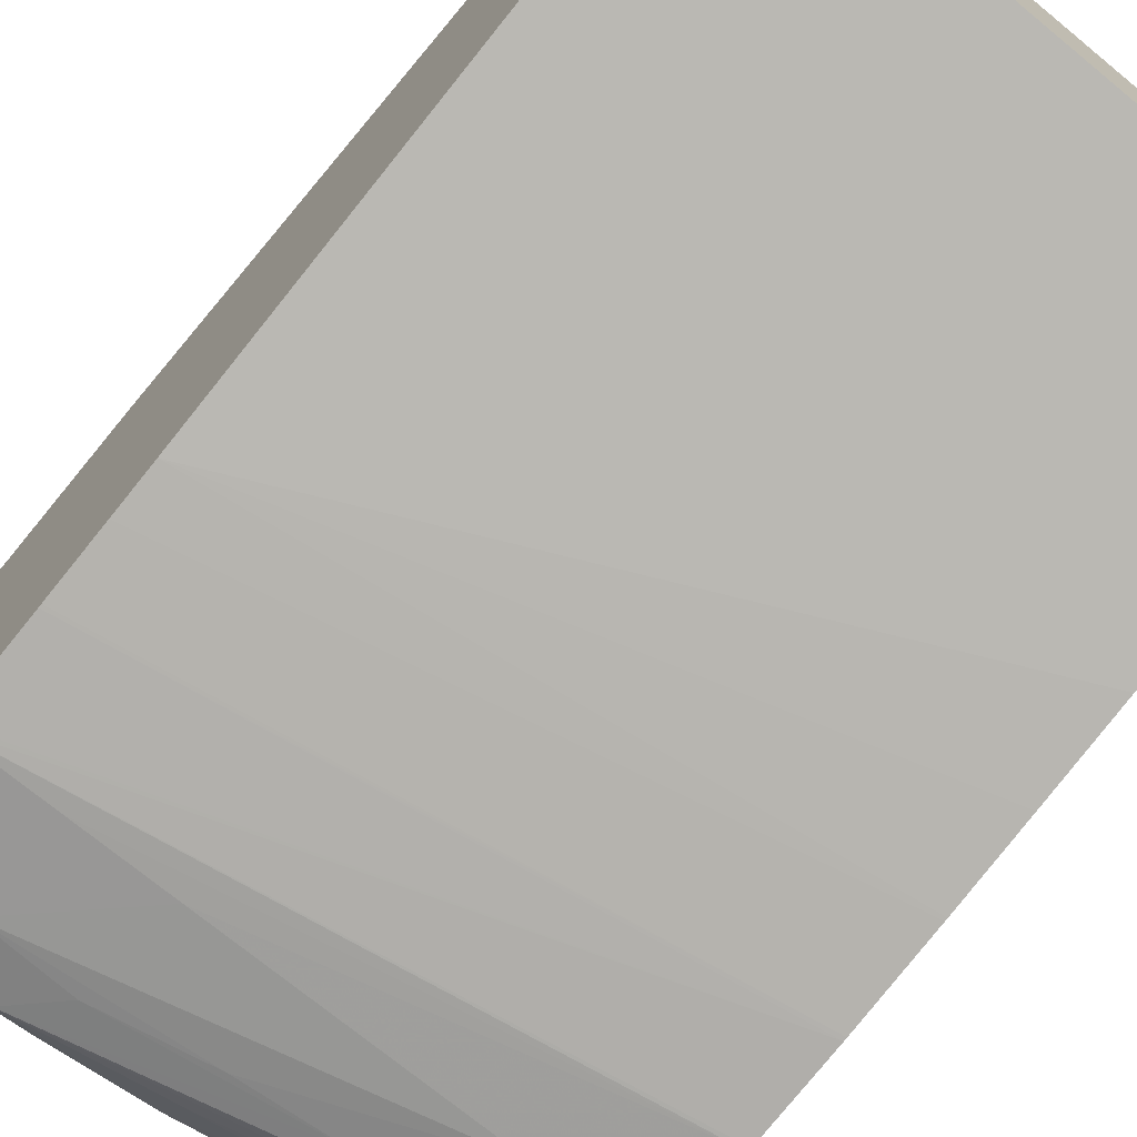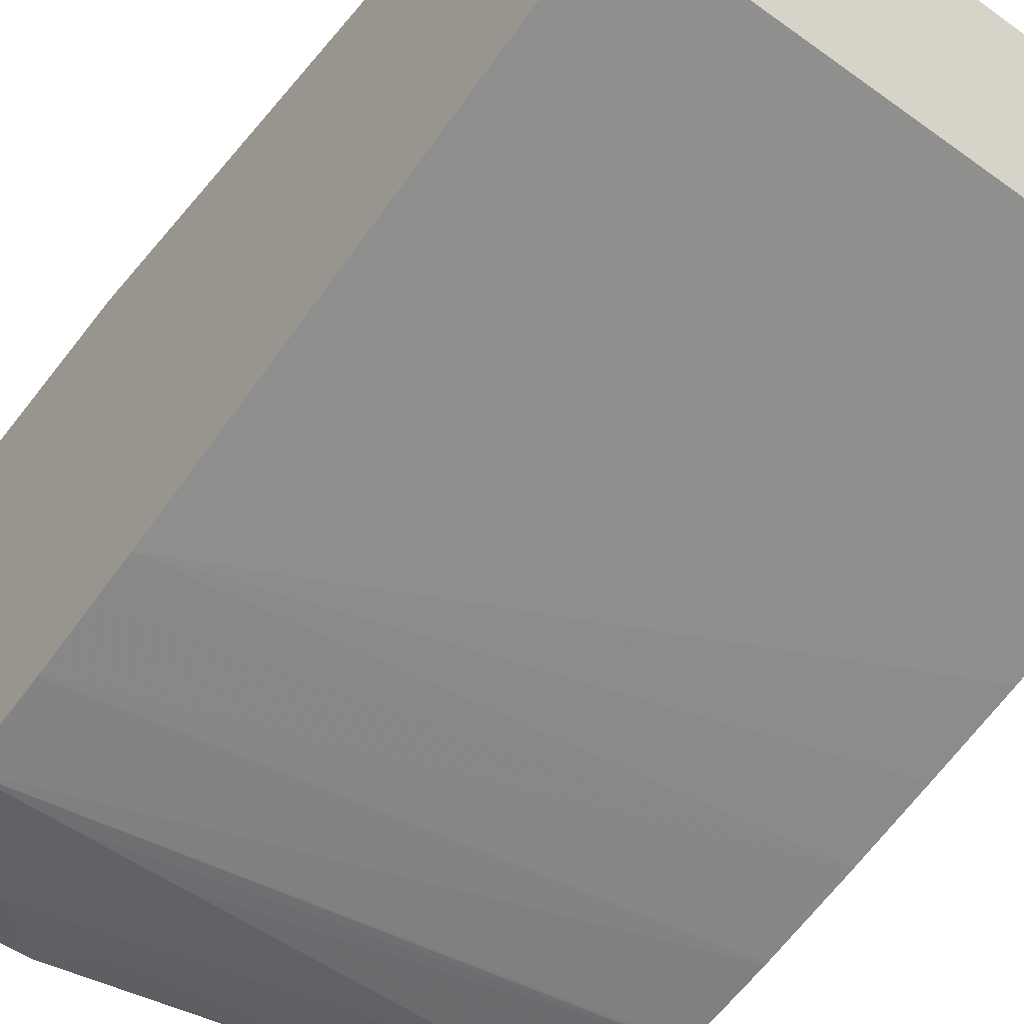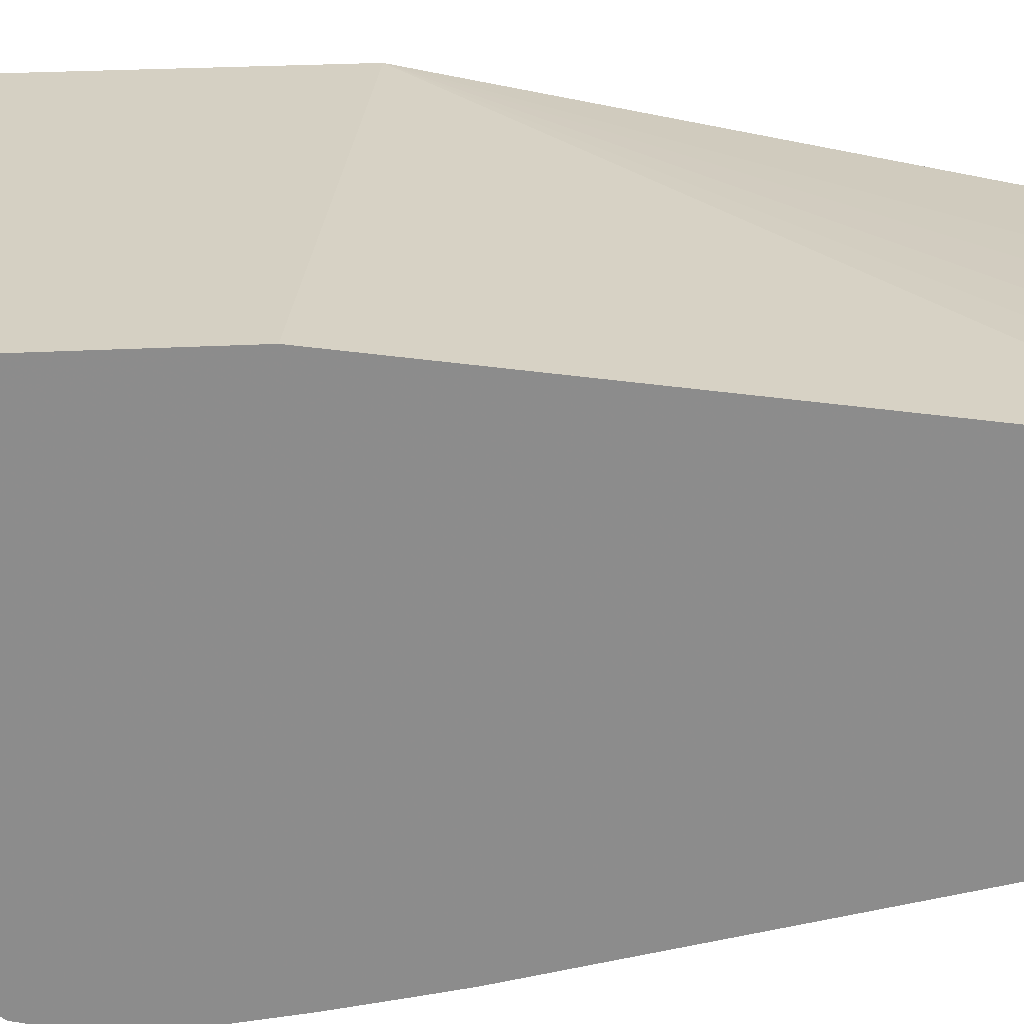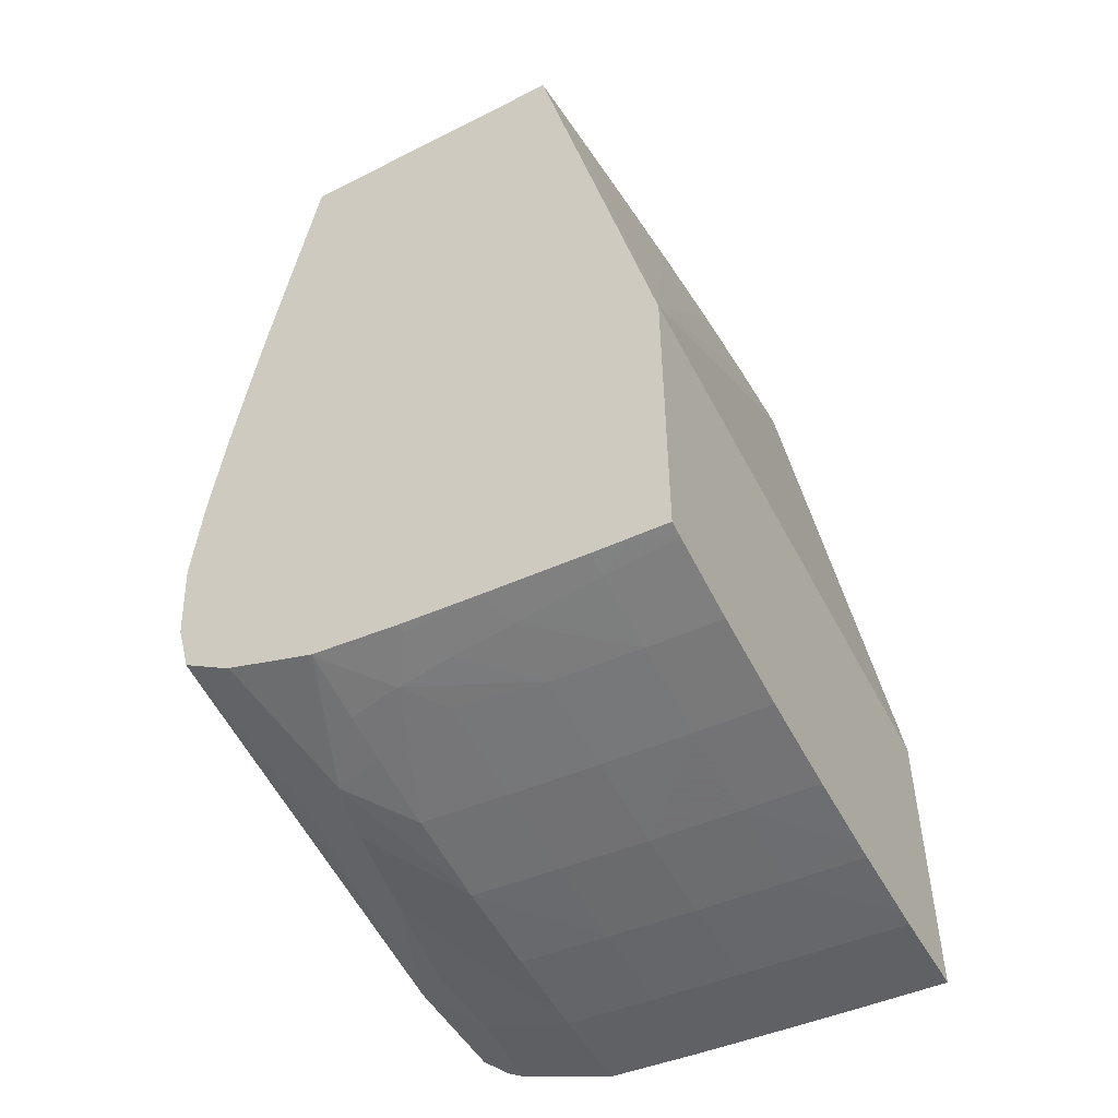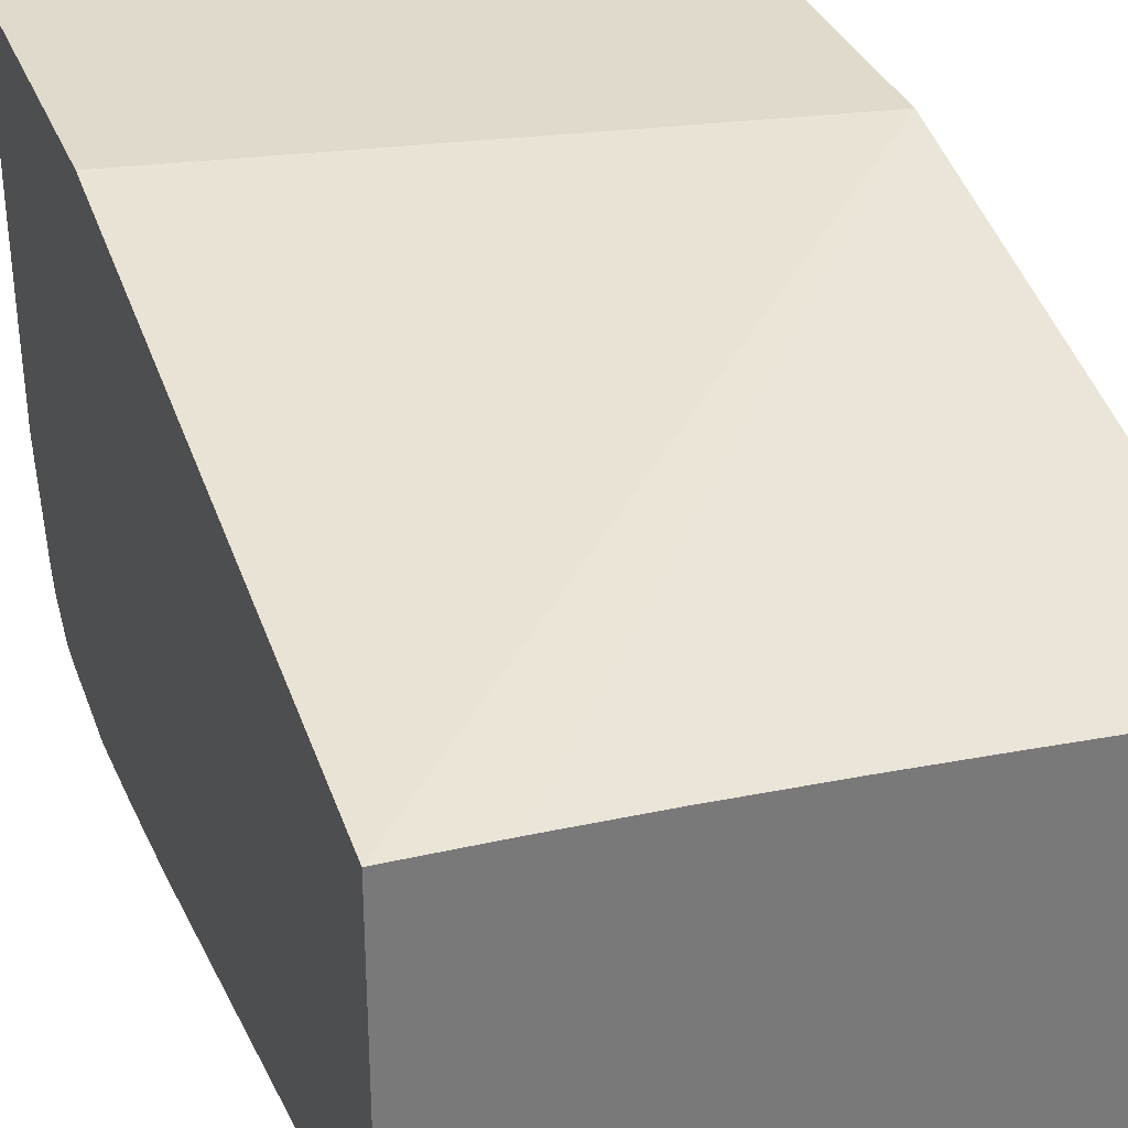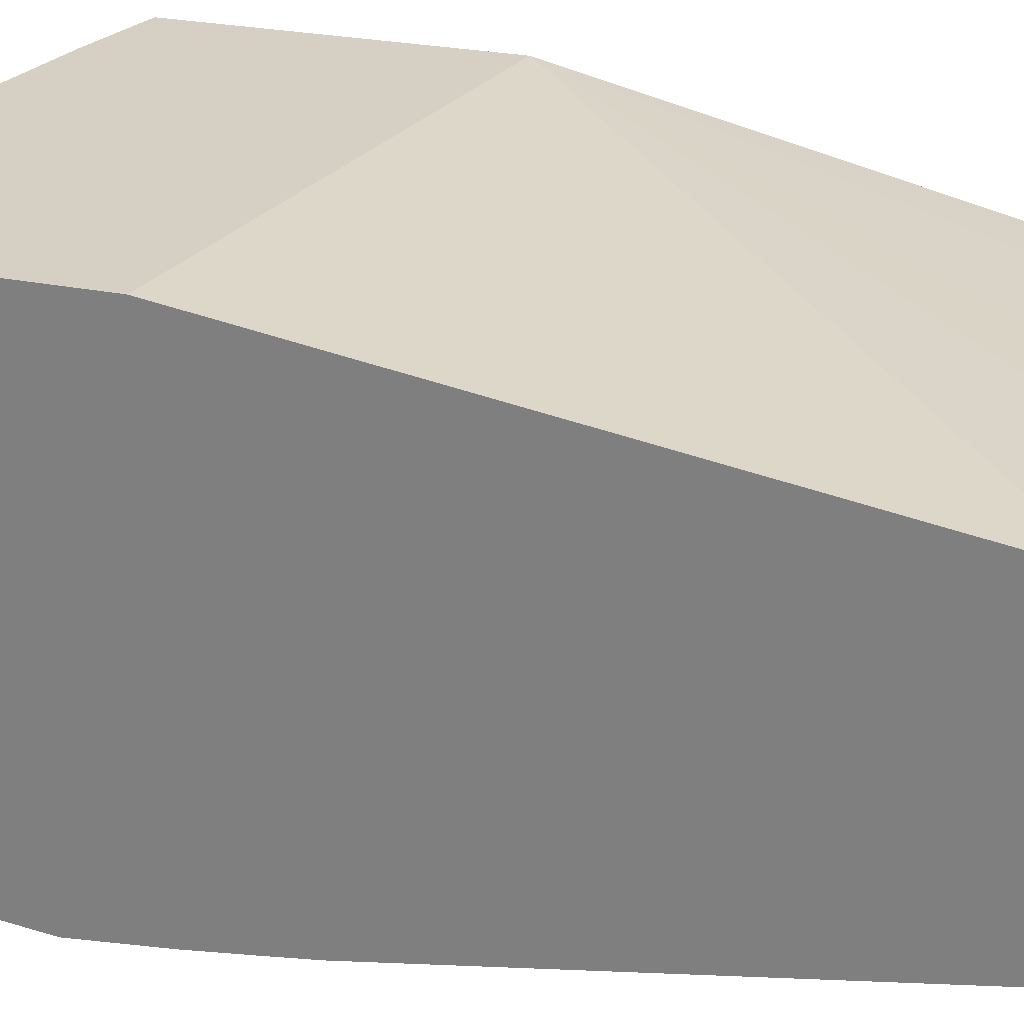
<metadata>
{"format":"obj","ext":"obj","renderer":"f3d","projection":"perspective","resolution":1024,"background":"white","views":[{"elev":-73.0,"azim":140.7,"up":"+Z"},{"elev":-55.4,"azim":143.5,"up":"+Z"},{"elev":26.1,"azim":85.0,"up":"+Z"},{"elev":-50.5,"azim":-61.0,"up":"+Y"},{"elev":32.5,"azim":160.8,"up":"+Z"},{"elev":26.1,"azim":108.3,"up":"+Z"}]}
</metadata>
<code>
v -0.01614 -0.06732 0.0155
v -0.01614 -0.06725 0.01427
v -0.01568 -0.06744 0.0155
v -0.01614 -0.05717 0.0155
v -0.01543 -0.06738 0.01309
v -0.01614 -0.06718 0.01309
v -0.01312 -0.06795 0.01309
v -0.01312 -0.06808 0.0155
v 0.001362 -0.06012 0.0155
v 0.001362 -0.03967 0.01232
v -0.00144 -0.03967 0.01226
v -0.004372 -0.03967 0.01217
v -0.00765 -0.03967 0.01202
v -0.01048 -0.03967 0.01186
v -0.01326 -0.03967 0.01169
v -0.01604 -0.03967 0.01151
v -0.01614 -0.03967 0.0115
v -0.01505 -0.06728 0.01017
v -0.01614 -0.0671 0.0119
v -0.01312 -0.06774 0.01017
v -0.0102 -0.06834 0.01017
v -0.0102 -0.06854 0.01309
v -0.0102 -0.06866 0.0155
v 0.001362 -0.0698 0.0155
v 0.001362 -0.03967 0.002869
v -0.01614 -0.03967 0.00204
v -0.01614 -0.06698 0.01017
v -0.01614 -0.06695 0.009723
v -0.01476 -0.0672 0.00808
v -0.0102 -0.06811 0.007248
v -0.01446 -0.06712 0.006134
v -0.01334 -0.06745 0.007165
v -0.007279 -0.06859 0.007248
v -0.007279 -0.06882 0.01017
v -0.007279 -0.069 0.01309
v -0.007279 -0.06912 0.0155
v -0.00144 -0.0697 0.0155
v 0.001362 -0.06966 0.01297
v 0.001362 -0.05623 5.08e-05
v -0.01614 -0.04817 0.0005895
v -0.01614 -0.06684 0.008468
v -0.01585 -0.06682 0.007165
v -0.0102 -0.06786 0.004328
v -0.007279 -0.06835 0.004328
v -0.014 -0.067 0.004328
v -0.01254 -0.06735 0.004328
v -0.01614 -0.06674 0.007173
v -0.01614 -0.06671 0.006902
v -0.01614 -0.06642 0.004328
v -0.01604 -0.06645 0.004328
v -0.00436 -0.06894 0.007248
v -0.00436 -0.06916 0.01017
v -0.00436 -0.06934 0.01309
v -0.00487 -0.06941 0.0155
v -0.001951 -0.06966 0.0155
v -0.00144 -0.06938 0.01017
v 0.001362 -0.06949 0.01005
v 0.001362 -0.05769 -0.0001432
v -0.01614 -0.05378 -0.000249
v -0.01614 -0.05118 0.0001293
v -0.01614 -0.05111 0.0001406
v -0.01199 -0.06723 0.002648
v -0.00436 -0.06868 0.004328
v -0.0102 -0.06744 0.002239
v -0.007279 -0.06769 0.001798
v -0.01614 -0.06638 0.004216
v -0.00144 -0.06919 0.007248
v -0.00436 -0.06947 0.0155
v 0.001362 -0.0693 0.007248
v 0.001362 -0.05975 -0.0004045
v -0.01614 -0.05386 -0.0002602
v -0.01614 -0.06543 0.001407
v -0.01614 -0.06538 0.001311
v -0.00144 -0.06893 0.004328
v -0.0102 -0.06643 0.0007787
v -0.01614 -0.06444 -0.0002025
v -0.007279 -0.06665 0.0003394
v -0.002908 -0.06715 -5.182e-05
v -0.004074 -0.06771 0.001216
v -0.00144 -0.06797 0.001409
v 0.001362 -0.06905 0.004328
v 0.001362 -0.05985 -0.0004158
v -0.01614 -0.05683 -0.000629
v 0.001362 -0.06901 0.004211
v -0.01604 -0.06446 -0.0002105
v -0.01614 -0.06439 -0.0002186
v -0.004074 -0.06583 -0.0003516
v -0.00144 -0.06569 -0.0004366
v -0.00144 -0.06715 -5.502e-05
v 0.001362 -0.06778 0.0009823
v 0.001362 -0.06787 0.001151
v -0.01312 -0.06475 -0.0003484
v -0.0102 -0.06497 -0.0003853
v 0.001362 -0.06265 -0.0006947
v -0.01614 -0.05693 -0.0006402
v -0.01614 -0.06277 -0.0006675
v -0.007279 -0.06519 -0.0004142
v 0.001362 -0.06595 -0.0003677
v 0.001362 -0.06651 -0.0002234
v 0.0009178 -0.06715 -5.663e-05
v -0.01312 -0.06277 -0.0007589
v -0.00436 -0.06277 -0.000738
v -0.00144 -0.06277 -0.0007236
v 0.001362 -0.06277 -0.000706
v 0.001362 -0.06754 0.0005895
v -0.01604 -0.06277 -0.0006755
v -0.01614 -0.05975 -0.0008759
v -0.01614 -0.06267 -0.0006867
v -0.01614 -0.05985 -0.0008823
f 1 2 3
f 1 3 8
f 1 8 23
f 1 23 36
f 1 36 54
f 1 54 68
f 1 68 55
f 1 55 37
f 1 37 24
f 1 24 9
f 1 9 4
f 1 4 17
f 1 17 26
f 1 26 40
f 1 40 61
f 1 61 60
f 1 60 59
f 1 59 71
f 1 71 83
f 1 83 95
f 1 95 107
f 1 107 109
f 1 109 108
f 1 108 96
f 1 96 86
f 1 86 76
f 1 76 73
f 1 73 72
f 1 72 66
f 1 66 49
f 1 49 48
f 1 48 47
f 1 47 41
f 1 41 28
f 1 28 27
f 1 27 19
f 1 19 6
f 1 6 2
f 2 5 3
f 2 6 5
f 3 5 7
f 3 7 8
f 4 9 10
f 4 10 11
f 4 11 12
f 4 12 13
f 4 13 14
f 4 14 15
f 4 15 16
f 4 16 17
f 5 6 18
f 5 18 7
f 6 19 18
f 7 20 21
f 7 21 22
f 7 22 8
f 7 18 20
f 8 22 23
f 9 24 38
f 9 38 57
f 9 57 69
f 9 69 81
f 9 81 84
f 9 84 91
f 9 91 90
f 9 90 105
f 9 105 99
f 9 99 98
f 9 98 104
f 9 104 94
f 9 94 82
f 9 82 70
f 9 70 58
f 9 58 39
f 9 39 25
f 9 25 10
f 10 25 26
f 10 26 17
f 10 17 16
f 10 16 15
f 10 15 14
f 10 14 13
f 10 13 12
f 10 12 11
f 18 19 27
f 18 27 28
f 18 28 29
f 18 29 20
f 20 30 21
f 20 29 31
f 20 31 32
f 20 32 30
f 21 30 33
f 21 33 34
f 21 34 22
f 22 34 35
f 22 35 23
f 23 35 36
f 24 37 38
f 25 39 40
f 25 40 26
f 28 41 42
f 28 42 29
f 29 42 31
f 30 32 43
f 30 43 44
f 30 44 33
f 31 45 46
f 31 46 43
f 31 43 32
f 31 42 47
f 31 47 48
f 31 48 49
f 31 49 50
f 31 50 45
f 33 44 51
f 33 51 34
f 34 51 52
f 34 52 53
f 34 53 35
f 35 53 54
f 35 54 36
f 37 55 53
f 37 53 56
f 37 56 38
f 38 56 57
f 39 58 59
f 39 59 60
f 39 60 61
f 39 61 40
f 41 47 42
f 43 46 62
f 43 62 44
f 44 63 51
f 44 62 64
f 44 64 65
f 44 65 63
f 45 62 46
f 45 50 62
f 49 66 62
f 49 62 50
f 51 63 74
f 51 74 67
f 51 67 52
f 52 67 56
f 52 56 53
f 53 55 68
f 53 68 54
f 56 67 57
f 57 67 69
f 58 70 71
f 58 71 59
f 62 66 72
f 62 72 73
f 62 73 64
f 63 65 74
f 64 75 65
f 64 73 76
f 64 76 75
f 65 75 77
f 65 77 78
f 65 78 79
f 65 79 80
f 65 80 74
f 67 81 69
f 67 74 81
f 70 82 83
f 70 83 71
f 74 80 84
f 74 84 81
f 75 76 85
f 75 85 77
f 76 86 85
f 77 85 78
f 78 87 88
f 78 88 89
f 78 89 90
f 78 90 91
f 78 91 80
f 78 80 79
f 78 85 92
f 78 92 93
f 78 93 87
f 80 91 84
f 82 94 95
f 82 95 83
f 85 86 96
f 85 96 92
f 87 97 88
f 87 93 97
f 88 98 99
f 88 99 100
f 88 100 89
f 88 97 101
f 88 101 102
f 88 102 103
f 88 103 104
f 88 104 98
f 89 100 105
f 89 105 90
f 92 96 106
f 92 106 101
f 92 101 93
f 93 101 97
f 94 104 95
f 95 104 107
f 96 108 106
f 99 105 100
f 101 106 108
f 101 108 109
f 101 109 102
f 102 109 103
f 103 109 104
f 104 109 107

</code>
